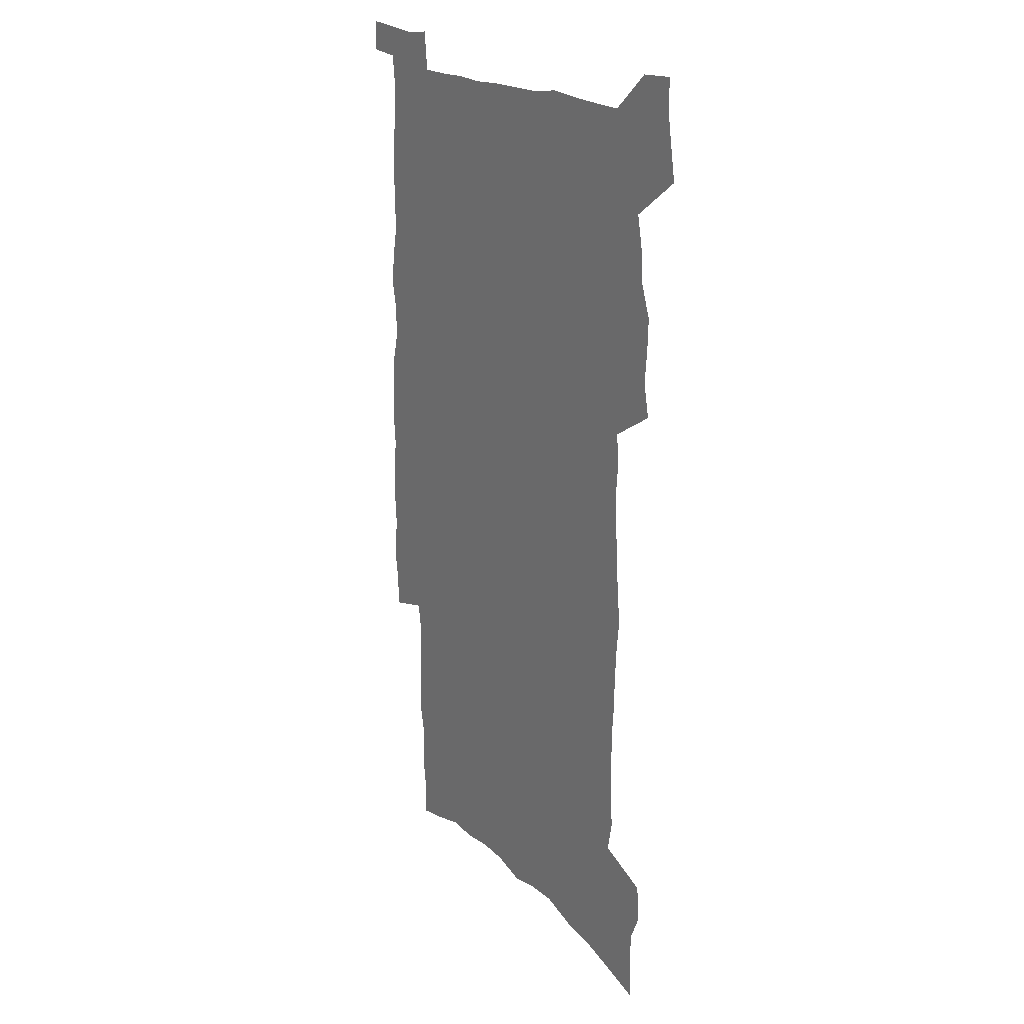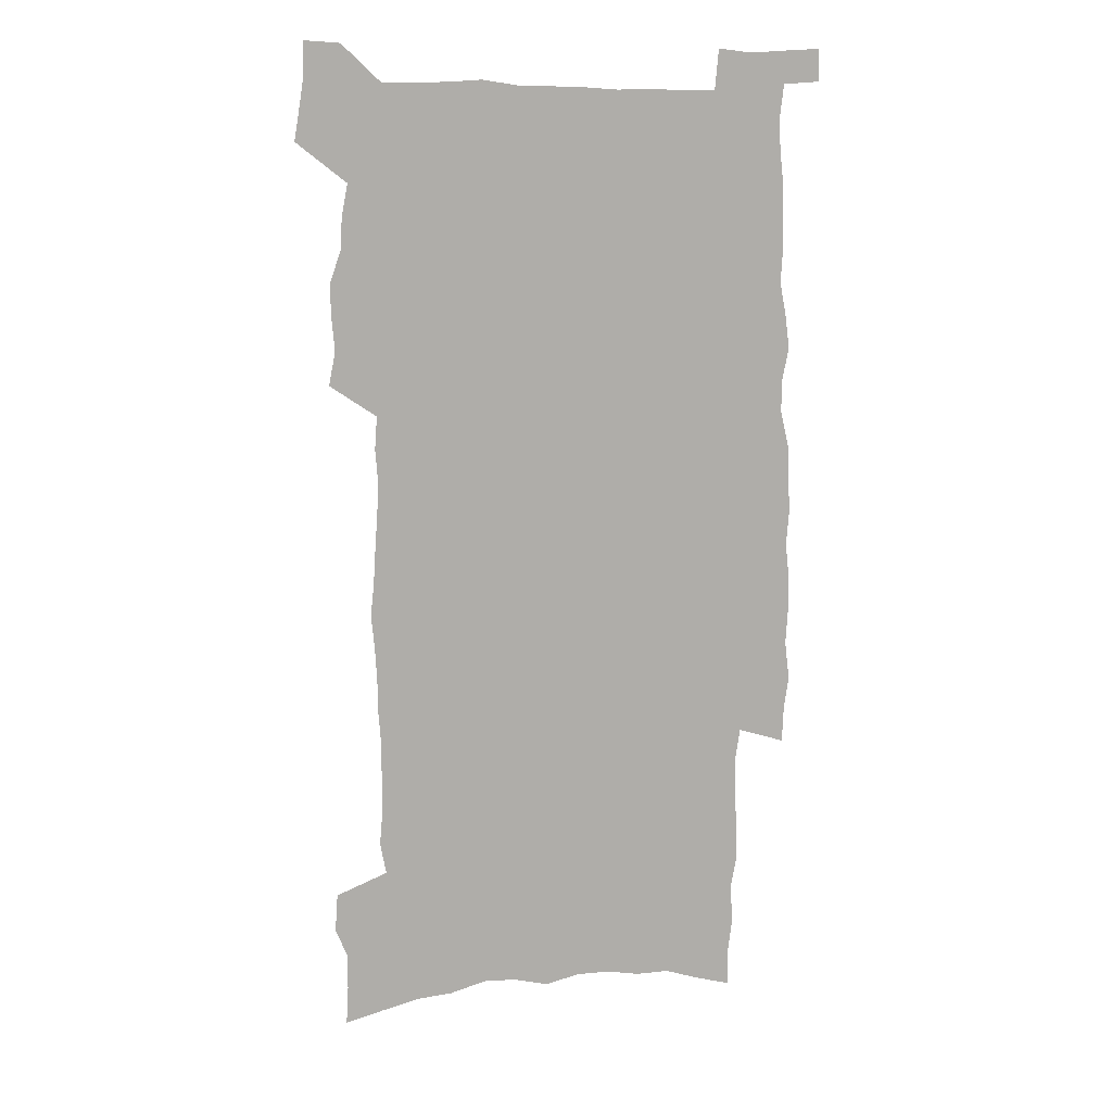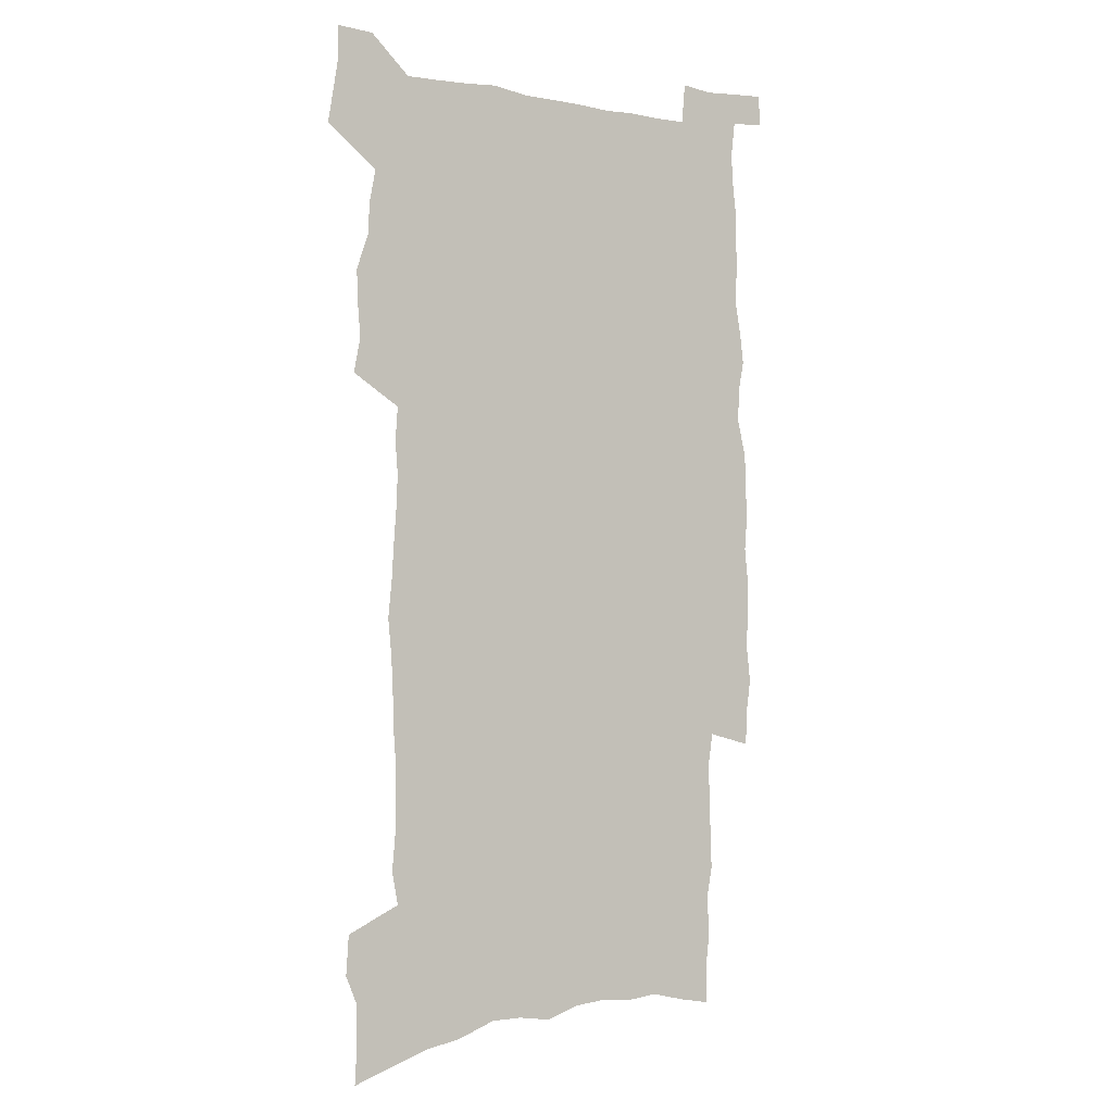
<metadata>
{"format":"obj","ext":"obj","renderer":"f3d","projection":"perspective","resolution":1024,"background":"white","views":[{"elev":22.1,"azim":-126.3,"up":"+Y"},{"elev":12.6,"azim":-0.3,"up":"+Y"},{"elev":-1.9,"azim":-30.3,"up":"+Y"}]}
</metadata>
<code>
v 480.4 506.2 0
v 482.1 516.4 0
v 483.7 526.4 0
v 483.8 536.9 0
v 490.4 212.6 0
v 491.1 225.3 0
v 491.1 236.9 0
v 487.4 246 0
v 488.3 258.4 0
v 489.4 430.1 0
v 491.5 441.1 0
v 490.6 451.6 0
v 490.3 462.1 0
v 494 473 0
v 494.6 483.3 0
v 496.5 493.6 0
v 495.4 504.4 0
v 495.9 514.7 0
v 496 525.1 0
v 495.2 536 0
v 503.1 217.2 0
v 504.4 230.5 0
v 505.6 243.2 0
v 502.4 252.2 0
v 504.8 266.4 0
v 502.9 276.5 0
v 503.9 288.9 0
v 503.8 300.2 0
v 503.9 311.5 0
v 503.1 322.2 0
v 502.9 333.2 0
v 502.3 344.1 0
v 501.3 354.7 0
v 502.4 366.2 0
v 503.1 377.3 0
v 503.9 388.4 0
v 504.4 399.1 0
v 503.6 409.6 0
v 504.4 420.3 0
v 503.3 430.8 0
v 504.8 441.5 0
v 503.4 451.9 0
v 505.8 462.4 0
v 506.7 472.6 0
v 506.2 482.8 0
v 508.6 492.8 0
v 507.7 503.5 0
v 507.3 513.9 0
v 507.7 524.1 0
v 515.2 221.3 0
v 516 234.3 0
v 515.2 244.9 0
v 515.6 257 0
v 517.1 270.2 0
v 515.2 280.1 0
v 517.3 293 0
v 517 303.8 0
v 517.5 315.2 0
v 517.4 325.9 0
v 516.4 336.3 0
v 516 347 0
v 516 357.8 0
v 515.7 368.4 0
v 516.8 379.6 0
v 517.2 390.1 0
v 516.8 400.4 0
v 517.1 410.8 0
v 516.9 421.1 0
v 516.3 431.4 0
v 517.3 441.9 0
v 517.9 452.1 0
v 517.8 462.3 0
v 519 472.3 0
v 519 482.4 0
v 519.6 492.3 0
v 520.3 502 0
v 518.9 513.1 0
v 518.1 524.2 0
v 525.9 223.3 0
v 526.7 236.3 0
v 526 247.3 0
v 529.6 263.5 0
v 529.5 274.2 0
v 529.1 284.9 0
v 528.6 295.3 0
v 528.7 306.4 0
v 529.4 317.9 0
v 528.2 327.7 0
v 527.7 338.1 0
v 528 349.1 0
v 526.9 359.2 0
v 527.5 369.9 0
v 529.1 381.4 0
v 528.8 391.3 0
v 528.6 401.3 0
v 528.2 411.4 0
v 528.8 421.9 0
v 529.2 432.1 0
v 529.2 442.2 0
v 529.7 452.2 0
v 529.6 462.2 0
v 529.6 472.2 0
v 530 482 0
v 530.2 491.9 0
v 530.5 501.7 0
v 529.9 512.2 0
v 528.5 524.4 0
v 538.2 227.9 0
v 537.9 239.4 0
v 539.1 253.2 0
v 540.1 266 0
v 539.5 275.7 0
v 540.8 288.1 0
v 539.4 297.4 0
v 539.6 308.3 0
v 539.5 319 0
v 539.1 329.3 0
v 538.2 339.3 0
v 539.3 351 0
v 539.3 361.3 0
v 538.6 371.3 0
v 538.9 381.6 0
v 539.5 392.1 0
v 539.4 401.9 0
v 539.6 412 0
v 538.8 422.1 0
v 539.7 432.5 0
v 540 442.4 0
v 540.2 452.3 0
v 540.5 462.1 0
v 540.4 471.9 0
v 540.5 481.7 0
v 541.3 491.3 0
v 540.8 501.5 0
v 540.1 512.3 0
v 538.7 525 0
v 548.2 228 0
v 549.1 243 0
v 549.3 254.7 0
v 549.5 266 0
v 550.1 278.3 0
v 550.1 288.8 0
v 549.6 298.5 0
v 549.9 309.2 0
v 549.9 320.2 0
v 549.5 330.6 0
v 549.2 341 0
v 549.2 351.5 0
v 549.4 362.1 0
v 549.3 372.2 0
v 549.3 382.3 0
v 549.3 392.3 0
v 548.9 401.8 0
v 550.2 412.9 0
v 549.7 422.7 0
v 550.1 432.8 0
v 550.2 442.6 0
v 549.6 452.4 0
v 550.6 462.2 0
v 550.6 471.9 0
v 551.2 481.5 0
v 550.9 491.7 0
v 550.8 501.5 0
v 550.5 512 0
v 549.9 523.3 0
v 558.3 226.5 0
v 559 242.6 0
v 559 254.6 0
v 559.3 267 0
v 559.7 278.9 0
v 559.6 289.2 0
v 559.9 299.9 0
v 559.5 309.2 0
v 559.8 321.7 0
v 559.4 331.4 0
v 559.2 341.6 0
v 559.2 352 0
v 559.2 362.4 0
v 559.2 372.7 0
v 559.2 382.8 0
v 559.4 392.7 0
v 559.7 403 0
v 559.9 413 0
v 559.9 422.9 0
v 560.2 433 0
v 560.4 442.7 0
v 560.2 452.5 0
v 560.7 462.2 0
v 560.6 471.9 0
v 560.8 481.4 0
v 560.9 491.3 0
v 560.8 501.3 0
v 560.7 511.4 0
v 560.1 523.1 0
v 568.9 230 0
v 569.1 244.4 0
v 569.2 256.6 0
v 569.2 268.9 0
v 569.2 278.9 0
v 569.3 290.5 0
v 569.2 300.1 0
v 569 309.6 0
v 569.2 322 0
v 569.4 332 0
v 569.2 342.1 0
v 569.2 352.8 0
v 569.1 362.9 0
v 569 373.2 0
v 568.8 382.6 0
v 569.6 393.6 0
v 569.6 403.4 0
v 569.8 413.1 0
v 569.8 423 0
v 569.9 432.8 0
v 570.1 442.9 0
v 570.2 452.5 0
v 570.3 462.2 0
v 570.4 471.8 0
v 570.4 481.7 0
v 570.7 491 0
v 570.5 501.7 0
v 570.6 511.5 0
v 570.3 522.8 0
v 579 231 0
v 578.8 244.6 0
v 579.2 255.3 0
v 578.9 267.7 0
v 578.9 279.3 0
v 579 289.4 0
v 578.7 300 0
v 578.8 309.7 0
v 579.5 320.3 0
v 579.1 332.1 0
v 579 342.1 0
v 579 352.8 0
v 578.9 363.2 0
v 578.8 373.6 0
v 579.1 383.8 0
v 579.2 393.7 0
v 579.2 403.8 0
v 579.6 413.2 0
v 579.6 423.1 0
v 579.7 432.9 0
v 579.8 442.8 0
v 580 452.5 0
v 580 462.3 0
v 580.1 471.9 0
v 580.2 481.5 0
v 580.3 491.4 0
v 580.6 501 0
v 580.6 511.2 0
v 580.5 522 0
v 589 230.1 0
v 588.8 242.7 0
v 589.1 254.6 0
v 588.5 268.1 0
v 588.8 278.3 0
v 588.8 288.8 0
v 588.7 299.4 0
v 588.5 310.8 0
v 589.3 319.9 0
v 588.9 331.9 0
v 588.9 342 0
v 589 352 0
v 588.7 363.5 0
v 588.7 373.7 0
v 588.8 383.7 0
v 589 393.6 0
v 589.3 403.5 0
v 589.3 413.4 0
v 589.3 423.1 0
v 589.4 432.8 0
v 589.7 442.4 0
v 589.8 452.5 0
v 589.8 462.3 0
v 589.8 471.9 0
v 590 481.7 0
v 590.1 491.3 0
v 590.4 501.3 0
v 590.5 511.2 0
v 590.5 522.3 0
v 598.8 231.2 0
v 598.2 245 0
v 599.4 253.8 0
v 598.7 266.2 0
v 598.8 277.1 0
v 599.1 287.4 0
v 599.1 298.1 0
v 598.9 309.4 0
v 599.1 319.7 0
v 598.5 331.8 0
v 599 341.6 0
v 598.8 352.3 0
v 599 362.5 0
v 598.8 373 0
v 598.9 383.1 0
v 599 393.2 0
v 599.2 403.2 0
v 599.4 413.1 0
v 599.3 423 0
v 599.6 432.8 0
v 599.2 443.6 0
v 599.9 452.9 0
v 599.6 462.5 0
v 599.7 472.1 0
v 599.8 481.8 0
v 599.3 491 0
v 600.2 501.6 0
v 600.2 510.9 0
v 600.4 521.8 0
v 609.4 228.6 0
v 608.5 241.9 0
v 609.5 252 0
v 609.1 264.1 0
v 609 275.4 0
v 609.6 285.9 0
v 609.5 297 0
v 609.2 308.3 0
v 609.3 319.1 0
v 608.5 330.5 0
v 609.5 340.4 0
v 609.5 351 0
v 609.3 361.7 0
v 609.5 371.9 0
v 609.1 382.4 0
v 609.6 392.4 0
v 610 402.4 0
v 610.3 412.5 0
v 609.9 422.8 0
v 609.7 433 0
v 608.8 443.1 0
v 610.1 452.9 0
v 610 462.5 0
v 610.8 472.5 0
v 610.2 482.2 0
v 609.8 491.8 0
v 610.2 501.7 0
v 610 511.4 0
v 610.4 521.8 0
v 611.4 534.4 0
v 619.6 226.7 0
v 619.3 238.8 0
v 620.5 249 0
v 619.9 261.6 0
v 621.6 271.6 0
v 621.2 283.1 0
v 620.9 294.5 0
v 620.6 305.9 0
v 622 316.1 0
v 621 327.8 0
v 621.1 338.5 0
v 620.3 349.6 0
v 621.3 359.8 0
v 620.7 370.6 0
v 621.5 380.7 0
v 621.6 391 0
v 622.2 401.3 0
v 621.4 411.9 0
v 621.4 422.2 0
v 620.8 432.6 0
v 620.7 442.9 0
v 619.8 452.9 0
v 620.2 462.5 0
v 621.4 472.7 0
v 620.6 482.5 0
v 619.7 492 0
v 620.9 502.1 0
v 619.9 511.8 0
v 620.4 522 0
v 621.4 533.1 0
v 635.8 312.3 0
v 636.2 323.4 0
v 637.6 333.9 0
v 636.2 345.7 0
v 636.8 356.3 0
v 636.8 367.2 0
v 635.7 378.4 0
v 636.4 388.9 0
v 636.1 399.5 0
v 635.7 410.2 0
v 633.1 421.8 0
v 633.2 431.9 0
v 635.1 442 0
v 633.8 452.4 0
v 632 462.8 0
v 632.5 472.9 0
v 632.4 482.9 0
v 632.2 492.8 0
v 631.1 502.8 0
v 630.5 512.5 0
v 631.7 523.7 0
v 631.7 533.8 0
v 642.4 524.5 0
v 642 534.3 0
f 16 17 1
f 1 17 2
f 17 18 2
f 2 18 3
f 18 19 3
f 3 19 4
f 19 20 4
f 5 21 6
f 21 22 6
f 6 22 7
f 22 23 7
f 7 23 8
f 23 24 8
f 8 24 9
f 24 25 9
f 39 40 10
f 10 40 11
f 40 41 11
f 11 41 12
f 41 42 12
f 12 42 13
f 42 43 13
f 13 43 14
f 43 44 14
f 14 44 15
f 44 45 15
f 15 45 16
f 45 46 16
f 16 46 17
f 46 47 17
f 17 47 18
f 47 48 18
f 18 48 19
f 48 49 19
f 19 49 20
f 21 50 22
f 50 51 22
f 22 51 23
f 51 52 23
f 23 52 24
f 52 53 24
f 24 53 25
f 53 54 25
f 25 54 26
f 54 55 26
f 26 55 27
f 55 56 27
f 27 56 28
f 56 57 28
f 28 57 29
f 57 58 29
f 29 58 30
f 58 59 30
f 30 59 31
f 59 60 31
f 31 60 32
f 60 61 32
f 32 61 33
f 61 62 33
f 33 62 34
f 62 63 34
f 34 63 35
f 63 64 35
f 35 64 36
f 64 65 36
f 36 65 37
f 65 66 37
f 37 66 38
f 66 67 38
f 38 67 39
f 67 68 39
f 39 68 40
f 68 69 40
f 40 69 41
f 69 70 41
f 41 70 42
f 70 71 42
f 42 71 43
f 71 72 43
f 43 72 44
f 72 73 44
f 44 73 45
f 73 74 45
f 45 74 46
f 74 75 46
f 46 75 47
f 75 76 47
f 47 76 48
f 76 77 48
f 48 77 49
f 77 78 49
f 50 79 51
f 79 80 51
f 51 80 52
f 80 81 52
f 52 81 53
f 81 82 53
f 53 82 54
f 82 83 54
f 54 83 55
f 83 84 55
f 55 84 56
f 84 85 56
f 56 85 57
f 85 86 57
f 57 86 58
f 86 87 58
f 58 87 59
f 87 88 59
f 59 88 60
f 88 89 60
f 60 89 61
f 89 90 61
f 61 90 62
f 90 91 62
f 62 91 63
f 91 92 63
f 63 92 64
f 92 93 64
f 64 93 65
f 93 94 65
f 65 94 66
f 94 95 66
f 66 95 67
f 95 96 67
f 67 96 68
f 96 97 68
f 68 97 69
f 97 98 69
f 69 98 70
f 98 99 70
f 70 99 71
f 99 100 71
f 71 100 72
f 100 101 72
f 72 101 73
f 101 102 73
f 73 102 74
f 102 103 74
f 74 103 75
f 103 104 75
f 75 104 76
f 104 105 76
f 76 105 77
f 105 106 77
f 77 106 78
f 106 107 78
f 79 108 80
f 108 109 80
f 80 109 81
f 109 110 81
f 81 110 82
f 110 111 82
f 82 111 83
f 111 112 83
f 83 112 84
f 112 113 84
f 84 113 85
f 113 114 85
f 85 114 86
f 114 115 86
f 86 115 87
f 115 116 87
f 87 116 88
f 116 117 88
f 88 117 89
f 117 118 89
f 89 118 90
f 118 119 90
f 90 119 91
f 119 120 91
f 91 120 92
f 120 121 92
f 92 121 93
f 121 122 93
f 93 122 94
f 122 123 94
f 94 123 95
f 123 124 95
f 95 124 96
f 124 125 96
f 96 125 97
f 125 126 97
f 97 126 98
f 126 127 98
f 98 127 99
f 127 128 99
f 99 128 100
f 128 129 100
f 100 129 101
f 129 130 101
f 101 130 102
f 130 131 102
f 102 131 103
f 131 132 103
f 103 132 104
f 132 133 104
f 104 133 105
f 133 134 105
f 105 134 106
f 134 135 106
f 106 135 107
f 135 136 107
f 108 137 109
f 137 138 109
f 109 138 110
f 138 139 110
f 110 139 111
f 139 140 111
f 111 140 112
f 140 141 112
f 112 141 113
f 141 142 113
f 113 142 114
f 142 143 114
f 114 143 115
f 143 144 115
f 115 144 116
f 144 145 116
f 116 145 117
f 145 146 117
f 117 146 118
f 146 147 118
f 118 147 119
f 147 148 119
f 119 148 120
f 148 149 120
f 120 149 121
f 149 150 121
f 121 150 122
f 150 151 122
f 122 151 123
f 151 152 123
f 123 152 124
f 152 153 124
f 124 153 125
f 153 154 125
f 125 154 126
f 154 155 126
f 126 155 127
f 155 156 127
f 127 156 128
f 156 157 128
f 128 157 129
f 157 158 129
f 129 158 130
f 158 159 130
f 130 159 131
f 159 160 131
f 131 160 132
f 160 161 132
f 132 161 133
f 161 162 133
f 133 162 134
f 162 163 134
f 134 163 135
f 163 164 135
f 135 164 136
f 164 165 136
f 137 166 138
f 166 167 138
f 138 167 139
f 167 168 139
f 139 168 140
f 168 169 140
f 140 169 141
f 169 170 141
f 141 170 142
f 170 171 142
f 142 171 143
f 171 172 143
f 143 172 144
f 172 173 144
f 144 173 145
f 173 174 145
f 145 174 146
f 174 175 146
f 146 175 147
f 175 176 147
f 147 176 148
f 176 177 148
f 148 177 149
f 177 178 149
f 149 178 150
f 178 179 150
f 150 179 151
f 179 180 151
f 151 180 152
f 180 181 152
f 152 181 153
f 181 182 153
f 153 182 154
f 182 183 154
f 154 183 155
f 183 184 155
f 155 184 156
f 184 185 156
f 156 185 157
f 185 186 157
f 157 186 158
f 186 187 158
f 158 187 159
f 187 188 159
f 159 188 160
f 188 189 160
f 160 189 161
f 189 190 161
f 161 190 162
f 190 191 162
f 162 191 163
f 191 192 163
f 163 192 164
f 192 193 164
f 164 193 165
f 193 194 165
f 166 195 167
f 195 196 167
f 167 196 168
f 196 197 168
f 168 197 169
f 197 198 169
f 169 198 170
f 198 199 170
f 170 199 171
f 199 200 171
f 171 200 172
f 200 201 172
f 172 201 173
f 201 202 173
f 173 202 174
f 202 203 174
f 174 203 175
f 203 204 175
f 175 204 176
f 204 205 176
f 176 205 177
f 205 206 177
f 177 206 178
f 206 207 178
f 178 207 179
f 207 208 179
f 179 208 180
f 208 209 180
f 180 209 181
f 209 210 181
f 181 210 182
f 210 211 182
f 182 211 183
f 211 212 183
f 183 212 184
f 212 213 184
f 184 213 185
f 213 214 185
f 185 214 186
f 214 215 186
f 186 215 187
f 215 216 187
f 187 216 188
f 216 217 188
f 188 217 189
f 217 218 189
f 189 218 190
f 218 219 190
f 190 219 191
f 219 220 191
f 191 220 192
f 220 221 192
f 192 221 193
f 221 222 193
f 193 222 194
f 222 223 194
f 195 224 196
f 224 225 196
f 196 225 197
f 225 226 197
f 197 226 198
f 226 227 198
f 198 227 199
f 227 228 199
f 199 228 200
f 228 229 200
f 200 229 201
f 229 230 201
f 201 230 202
f 230 231 202
f 202 231 203
f 231 232 203
f 203 232 204
f 232 233 204
f 204 233 205
f 233 234 205
f 205 234 206
f 234 235 206
f 206 235 207
f 235 236 207
f 207 236 208
f 236 237 208
f 208 237 209
f 237 238 209
f 209 238 210
f 238 239 210
f 210 239 211
f 239 240 211
f 211 240 212
f 240 241 212
f 212 241 213
f 241 242 213
f 213 242 214
f 242 243 214
f 214 243 215
f 243 244 215
f 215 244 216
f 244 245 216
f 216 245 217
f 245 246 217
f 217 246 218
f 246 247 218
f 218 247 219
f 247 248 219
f 219 248 220
f 248 249 220
f 220 249 221
f 249 250 221
f 221 250 222
f 250 251 222
f 222 251 223
f 251 252 223
f 224 253 225
f 253 254 225
f 225 254 226
f 254 255 226
f 226 255 227
f 255 256 227
f 227 256 228
f 256 257 228
f 228 257 229
f 257 258 229
f 229 258 230
f 258 259 230
f 230 259 231
f 259 260 231
f 231 260 232
f 260 261 232
f 232 261 233
f 261 262 233
f 233 262 234
f 262 263 234
f 234 263 235
f 263 264 235
f 235 264 236
f 264 265 236
f 236 265 237
f 265 266 237
f 237 266 238
f 266 267 238
f 238 267 239
f 267 268 239
f 239 268 240
f 268 269 240
f 240 269 241
f 269 270 241
f 241 270 242
f 270 271 242
f 242 271 243
f 271 272 243
f 243 272 244
f 272 273 244
f 244 273 245
f 273 274 245
f 245 274 246
f 274 275 246
f 246 275 247
f 275 276 247
f 247 276 248
f 276 277 248
f 248 277 249
f 277 278 249
f 249 278 250
f 278 279 250
f 250 279 251
f 279 280 251
f 251 280 252
f 280 281 252
f 253 282 254
f 282 283 254
f 254 283 255
f 283 284 255
f 255 284 256
f 284 285 256
f 256 285 257
f 285 286 257
f 257 286 258
f 286 287 258
f 258 287 259
f 287 288 259
f 259 288 260
f 288 289 260
f 260 289 261
f 289 290 261
f 261 290 262
f 290 291 262
f 262 291 263
f 291 292 263
f 263 292 264
f 292 293 264
f 264 293 265
f 293 294 265
f 265 294 266
f 294 295 266
f 266 295 267
f 295 296 267
f 267 296 268
f 296 297 268
f 268 297 269
f 297 298 269
f 269 298 270
f 298 299 270
f 270 299 271
f 299 300 271
f 271 300 272
f 300 301 272
f 272 301 273
f 301 302 273
f 273 302 274
f 302 303 274
f 274 303 275
f 303 304 275
f 275 304 276
f 304 305 276
f 276 305 277
f 305 306 277
f 277 306 278
f 306 307 278
f 278 307 279
f 307 308 279
f 279 308 280
f 308 309 280
f 280 309 281
f 309 310 281
f 282 311 283
f 311 312 283
f 283 312 284
f 312 313 284
f 284 313 285
f 313 314 285
f 285 314 286
f 314 315 286
f 286 315 287
f 315 316 287
f 287 316 288
f 316 317 288
f 288 317 289
f 317 318 289
f 289 318 290
f 318 319 290
f 290 319 291
f 319 320 291
f 291 320 292
f 320 321 292
f 292 321 293
f 321 322 293
f 293 322 294
f 322 323 294
f 294 323 295
f 323 324 295
f 295 324 296
f 324 325 296
f 296 325 297
f 325 326 297
f 297 326 298
f 326 327 298
f 298 327 299
f 327 328 299
f 299 328 300
f 328 329 300
f 300 329 301
f 329 330 301
f 301 330 302
f 330 331 302
f 302 331 303
f 331 332 303
f 303 332 304
f 332 333 304
f 304 333 305
f 333 334 305
f 305 334 306
f 334 335 306
f 306 335 307
f 335 336 307
f 307 336 308
f 336 337 308
f 308 337 309
f 337 338 309
f 309 338 310
f 338 339 310
f 311 341 312
f 341 342 312
f 312 342 313
f 342 343 313
f 313 343 314
f 343 344 314
f 314 344 315
f 344 345 315
f 315 345 316
f 345 346 316
f 316 346 317
f 346 347 317
f 317 347 318
f 347 348 318
f 318 348 319
f 348 349 319
f 319 349 320
f 349 350 320
f 320 350 321
f 350 351 321
f 321 351 322
f 351 352 322
f 322 352 323
f 352 353 323
f 323 353 324
f 353 354 324
f 324 354 325
f 354 355 325
f 325 355 326
f 355 356 326
f 326 356 327
f 356 357 327
f 327 357 328
f 357 358 328
f 328 358 329
f 358 359 329
f 329 359 330
f 359 360 330
f 330 360 331
f 360 361 331
f 331 361 332
f 361 362 332
f 332 362 333
f 362 363 333
f 333 363 334
f 363 364 334
f 334 364 335
f 364 365 335
f 335 365 336
f 365 366 336
f 336 366 337
f 366 367 337
f 337 367 338
f 367 368 338
f 338 368 339
f 368 369 339
f 339 369 340
f 369 370 340
f 349 371 350
f 371 372 350
f 350 372 351
f 372 373 351
f 351 373 352
f 373 374 352
f 352 374 353
f 374 375 353
f 353 375 354
f 375 376 354
f 354 376 355
f 376 377 355
f 355 377 356
f 377 378 356
f 356 378 357
f 378 379 357
f 357 379 358
f 379 380 358
f 358 380 359
f 380 381 359
f 359 381 360
f 381 382 360
f 360 382 361
f 382 383 361
f 361 383 362
f 383 384 362
f 362 384 363
f 384 385 363
f 363 385 364
f 385 386 364
f 364 386 365
f 386 387 365
f 365 387 366
f 387 388 366
f 366 388 367
f 388 389 367
f 367 389 368
f 389 390 368
f 368 390 369
f 390 391 369
f 369 391 370
f 391 392 370
f 391 393 392
f 393 394 392

</code>
